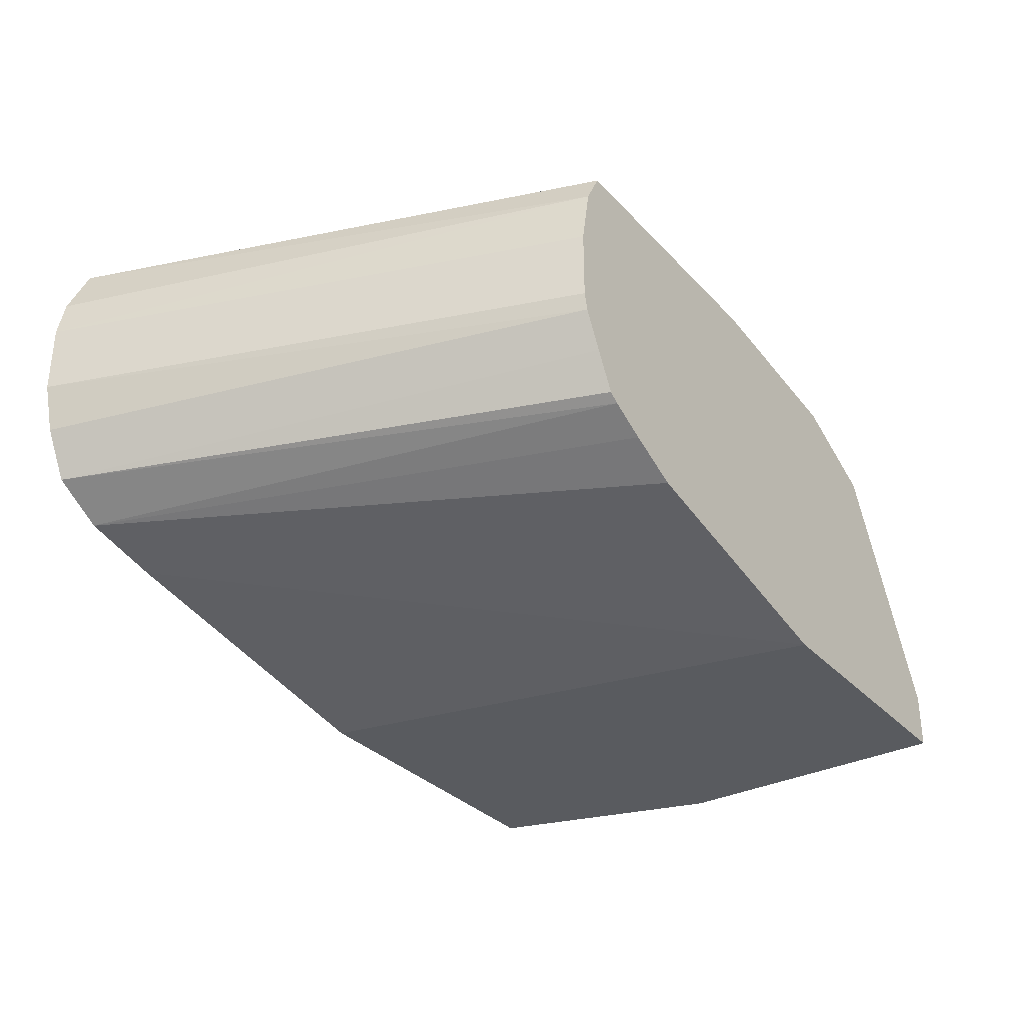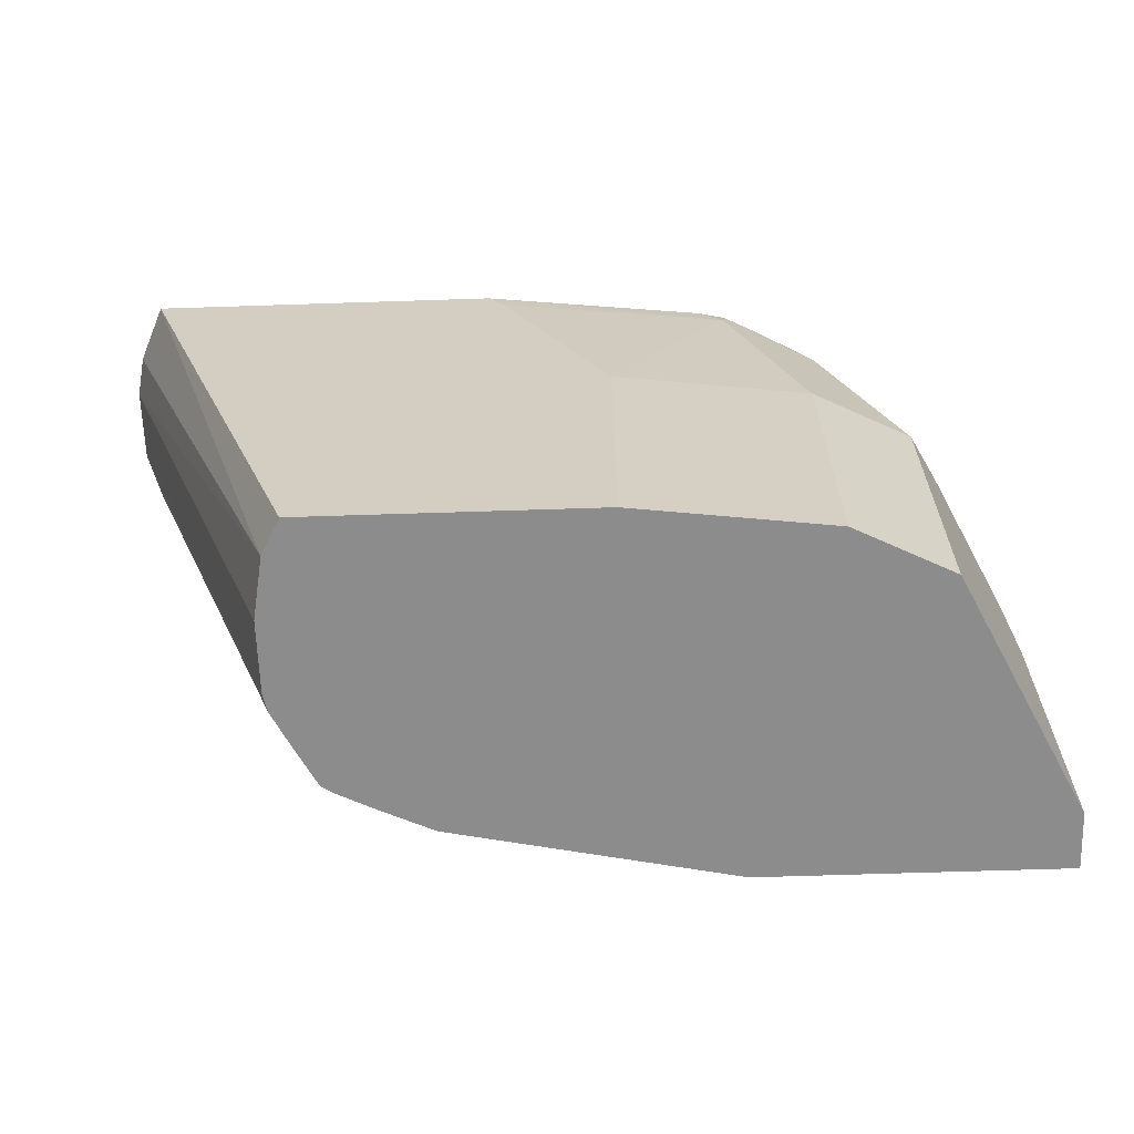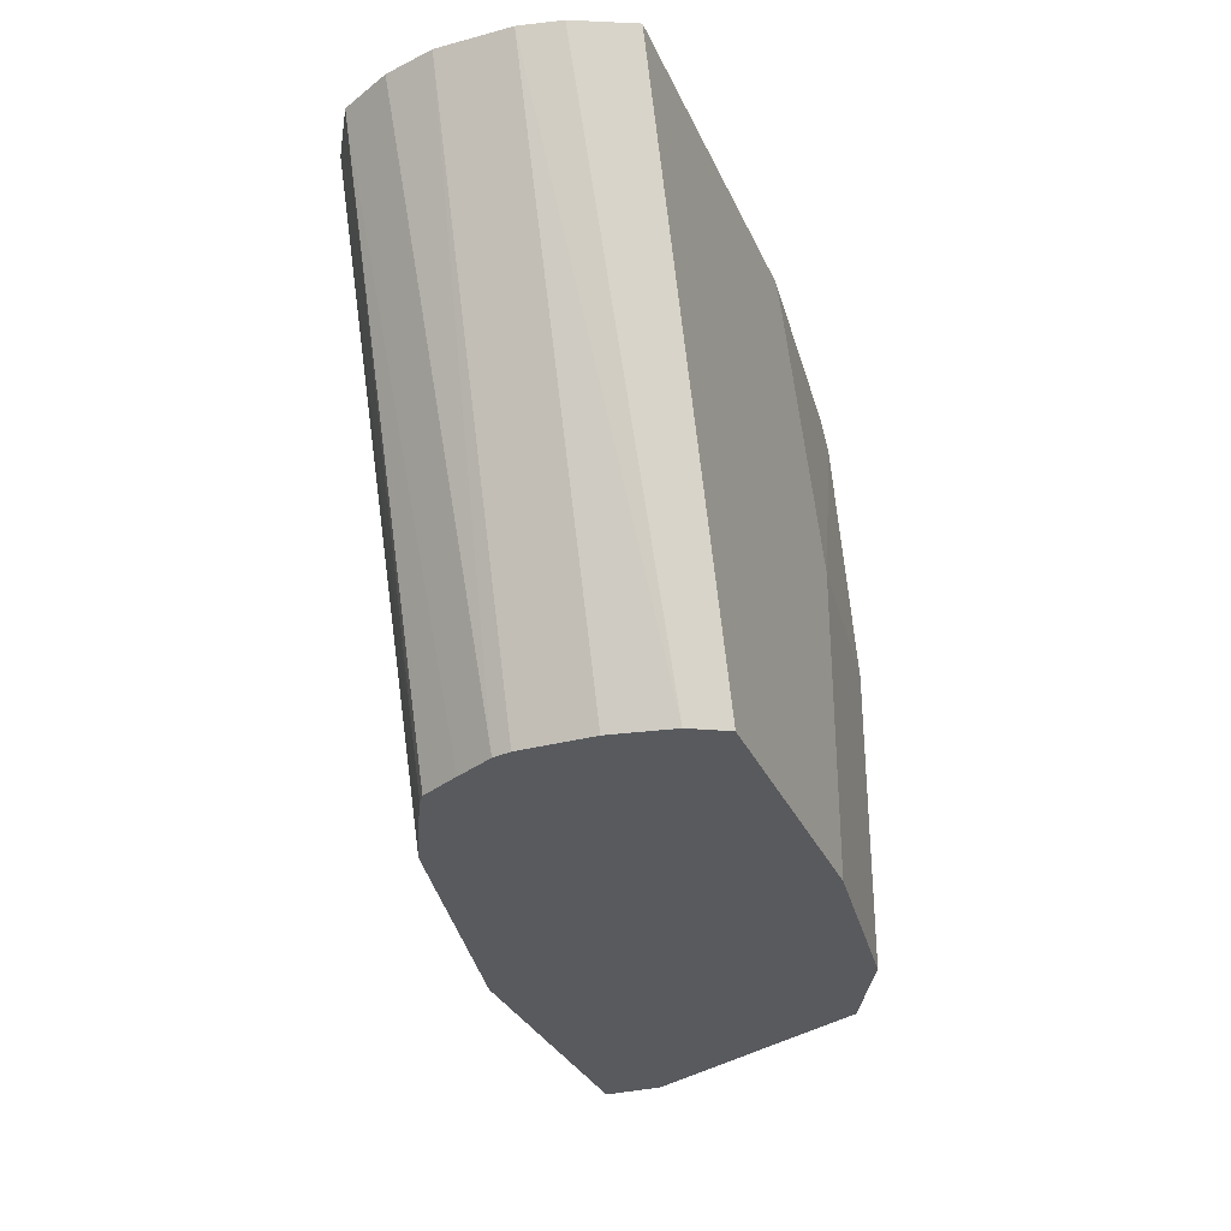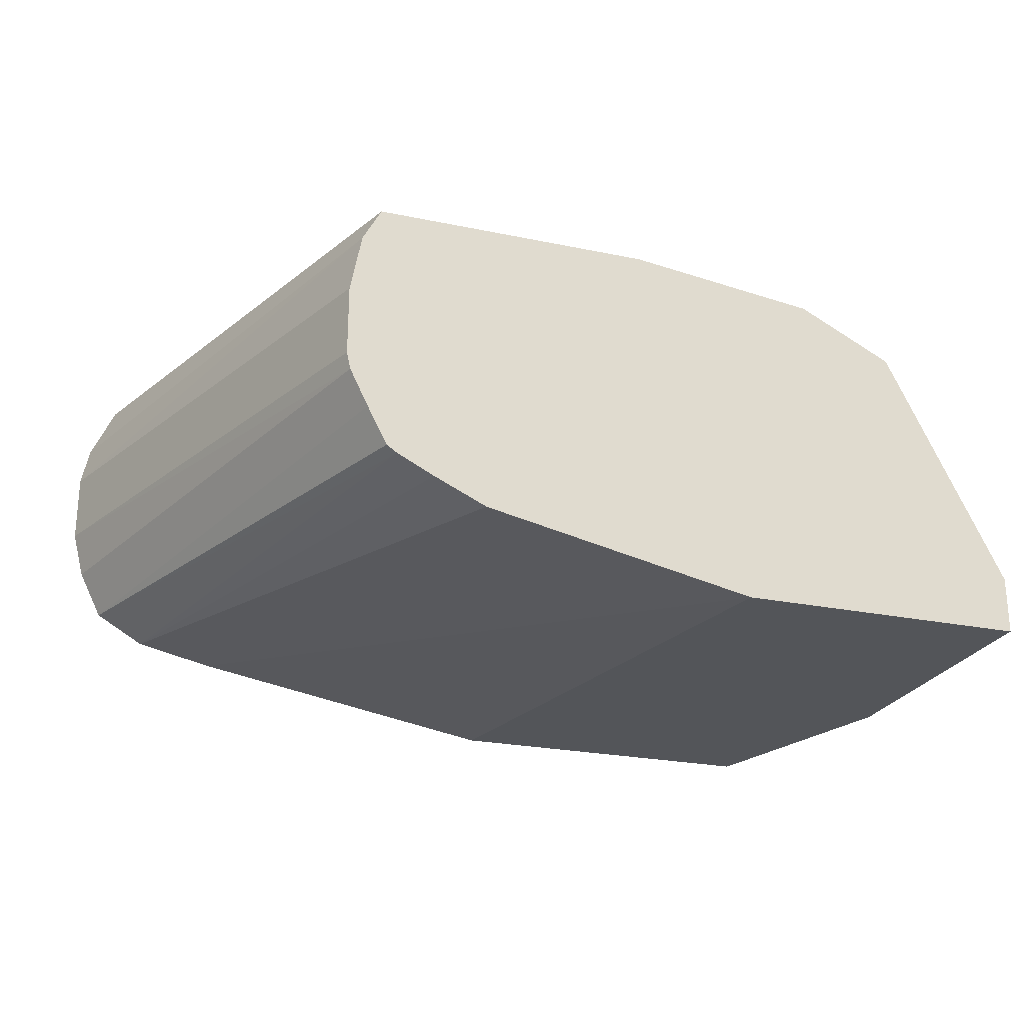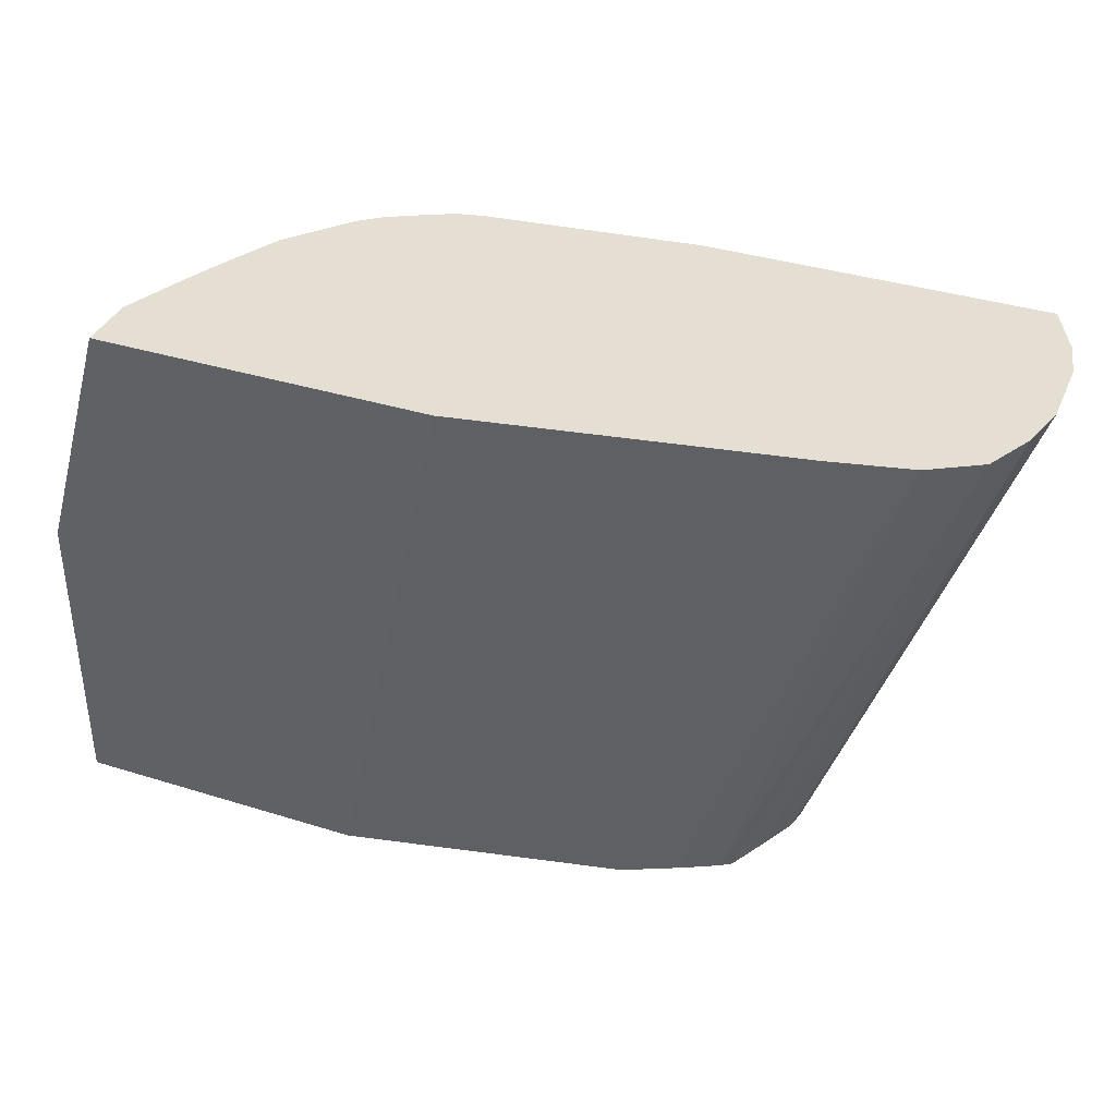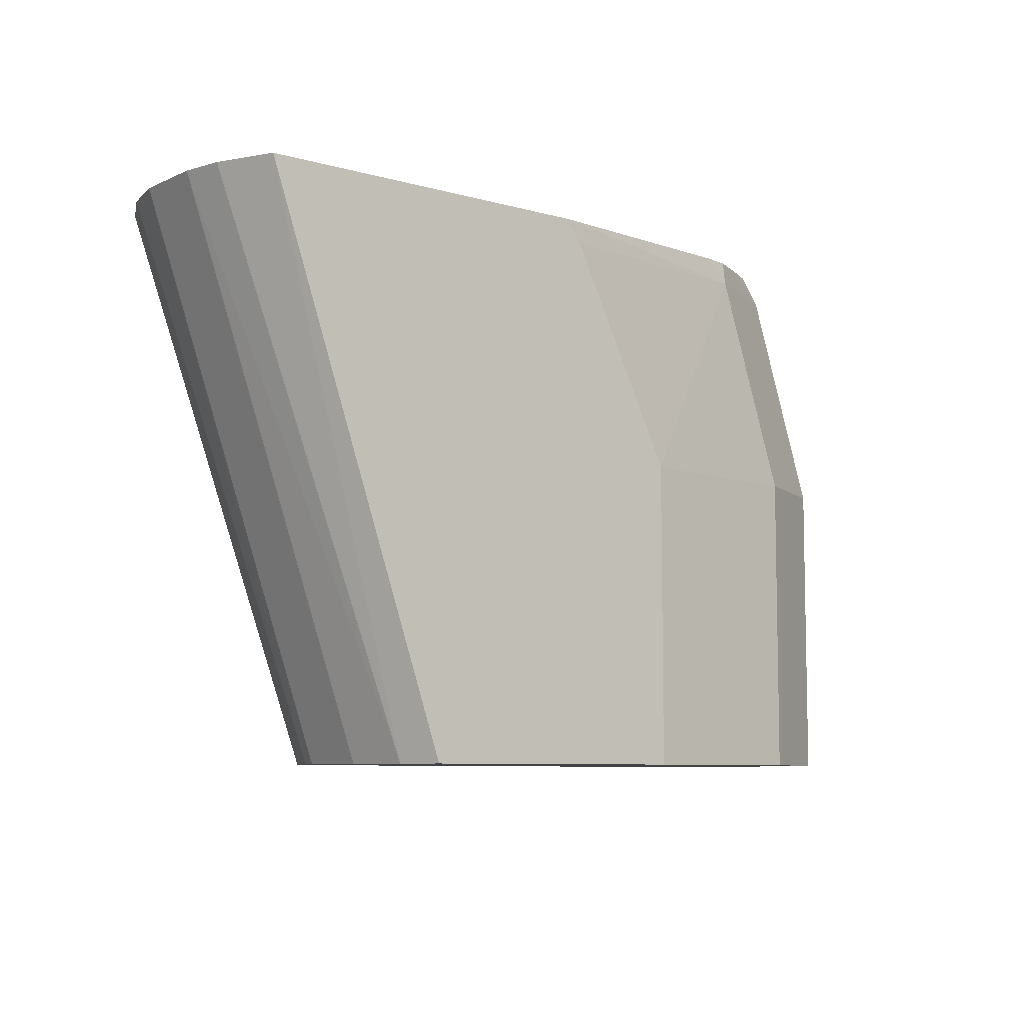
<metadata>
{"format":"obj","ext":"obj","renderer":"f3d","projection":"perspective","resolution":1024,"background":"white","views":[{"elev":-32.3,"azim":125.1,"up":"+Y"},{"elev":-64.2,"azim":-178.1,"up":"+Z"},{"elev":-31.1,"azim":111.0,"up":"+Z"},{"elev":-24.1,"azim":161.0,"up":"+Y"},{"elev":37.1,"azim":21.9,"up":"+Z"},{"elev":-7.5,"azim":141.4,"up":"+Z"}]}
</metadata>
<code>
v -0.6972 0.356 0.1465
v -0.6972 0.356 0.3099
v -0.6972 0.3873 0.1465
v -0.537 0.356 0.1465
v -0.6972 0.3873 0.3099
v -0.6584 0.356 0.4391
v -0.6742 0.4334 0.1465
v -0.3873 0.3873 0.1465
v -0.2968 0.3873 0.4391
v -0.4739 0.356 0.4391
v -0.6875 0.4067 0.3292
v -0.6488 0.4842 0.3292
v -0.6455 0.4906 0.3099
v -0.6584 0.3873 0.4391
v -0.6326 0.5164 0.3099
v -0.6326 0.5164 0.1465
v -0.3587 0.4006 0.1465
v -0.2533 0.397 0.4391
v -0.2679 0.3938 0.4391
v -0.673 0.4261 0.3486
v -0.6488 0.4454 0.4067
v -0.6342 0.4648 0.4261
v -0.6445 0.4217 0.4391
v -0.6124 0.5265 0.1465
v -0.5939 0.5164 0.4261
v -0.6068 0.5293 0.3099
v -0.3385 0.4107 0.1465
v -0.2259 0.413 0.4391
v -0.631 0.4517 0.4391
v -0.6179 0.4779 0.4391
v -0.6068 0.5293 0.1465
v -0.5895 0.5121 0.4391
v -0.5786 0.5208 0.4391
v -0.561 0.5304 0.4391
v -0.5439 0.539 0.4391
v -0.5681 0.5293 0.4261
v -0.581 0.5423 0.3099
v -0.3329 0.4146 0.1465
v -0.3221 0.4351 0.1465
v -0.2194 0.4261 0.4391
v -0.581 0.5423 0.1465
v -0.5422 0.5423 0.4261
v -0.5292 0.5423 0.4391
v -0.4777 0.5551 0.3099
v -0.312 0.4553 0.1465
v -0.2128 0.4391 0.4391
v -0.4777 0.5551 0.1465
v -0.4106 0.5551 0.4391
v -0.4189 0.5551 0.4275
v -0.4204 0.5551 0.4246
v -0.4391 0.5551 0.3873
v -0.3099 0.4648 0.1465
v -0.2063 0.4648 0.4391
v -0.326 0.5551 0.1465
v -0.2245 0.5551 0.4391
v -0.3099 0.5035 0.1465
v -0.2063 0.5035 0.4391
v -0.3159 0.5362 0.1465
v -0.2108 0.5251 0.4391
f 22 23 29
f 24 26 31
f 25 32 33
f 25 33 34
f 25 34 35
f 25 30 32
f 26 36 42
f 26 42 37
f 22 30 25
f 26 37 41
f 25 35 36
f 22 29 30
f 14 22 21
f 18 27 28
f 17 27 18
f 15 26 24
f 15 36 26
f 15 25 36
f 15 22 25
f 15 24 16
f 14 23 22
f 12 20 22
f 12 15 13
f 12 22 15
f 26 41 31
f 20 21 22
f 27 38 28
f 44 49 48
f 28 38 39
f 57 58 59
f 56 58 57
f 55 59 58
f 54 55 58
f 52 57 53
f 52 56 57
f 45 53 46
f 45 52 53
f 44 54 47
f 44 55 54
f 44 48 55
f 11 21 20
f 28 39 40
f 44 50 49
f 42 51 44
f 42 50 51
f 42 49 50
f 42 48 49
f 42 43 48
f 39 46 40
f 39 45 46
f 37 47 41
f 37 44 47
f 37 42 44
f 35 43 42
f 35 42 36
f 44 51 50
f 11 14 21
f 7 13 15
f 8 19 9
f 3 5 7
f 2 14 5
f 2 6 14
f 1 6 2
f 1 10 6
f 1 4 10
f 1 8 4
f 1 17 8
f 1 27 17
f 11 20 12
f 1 39 38
f 1 45 39
f 1 52 45
f 1 56 52
f 1 58 56
f 1 54 58
f 1 47 54
f 1 41 47
f 1 31 41
f 1 24 31
f 1 16 24
f 1 7 16
f 1 3 7
f 1 5 3
f 1 2 5
f 4 8 9
f 4 9 10
f 1 38 27
f 5 12 13
f 5 11 12
f 8 17 18
f 7 15 16
f 6 23 14
f 6 29 23
f 6 30 29
f 6 32 30
f 6 33 32
f 6 34 33
f 6 35 34
f 6 43 35
f 6 48 43
f 8 18 19
f 6 59 55
f 6 55 48
f 5 14 11
f 6 10 9
f 6 9 19
f 6 19 18
f 5 13 7
f 6 28 40
f 6 40 46
f 6 46 53
f 6 53 57
f 6 57 59
f 6 18 28

</code>
